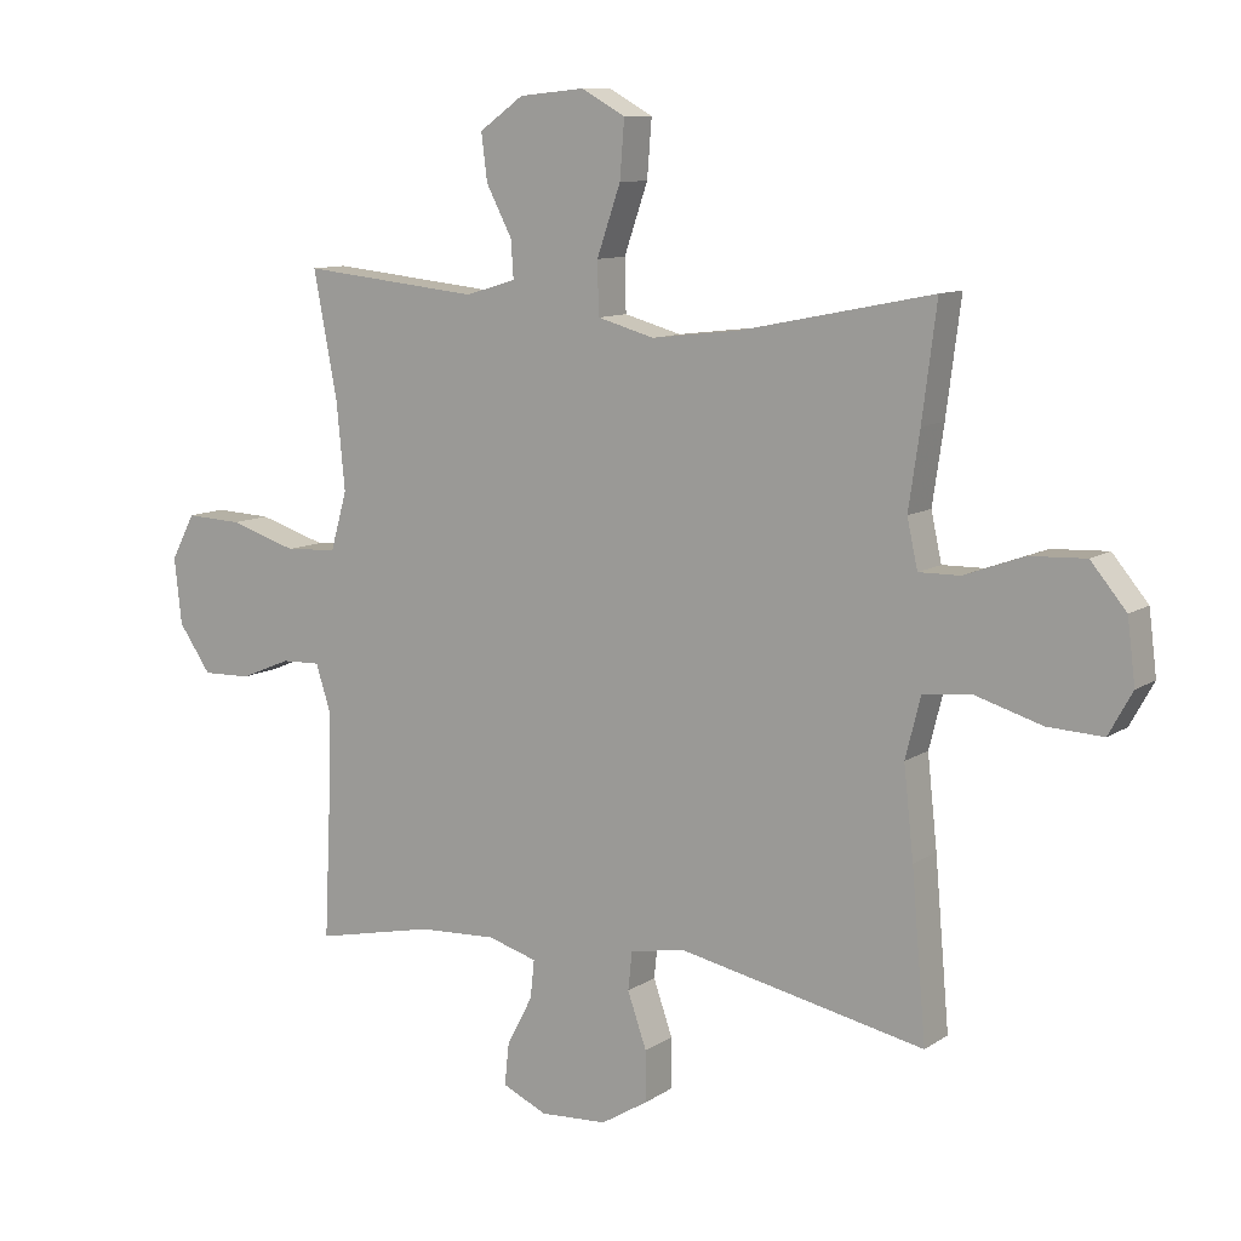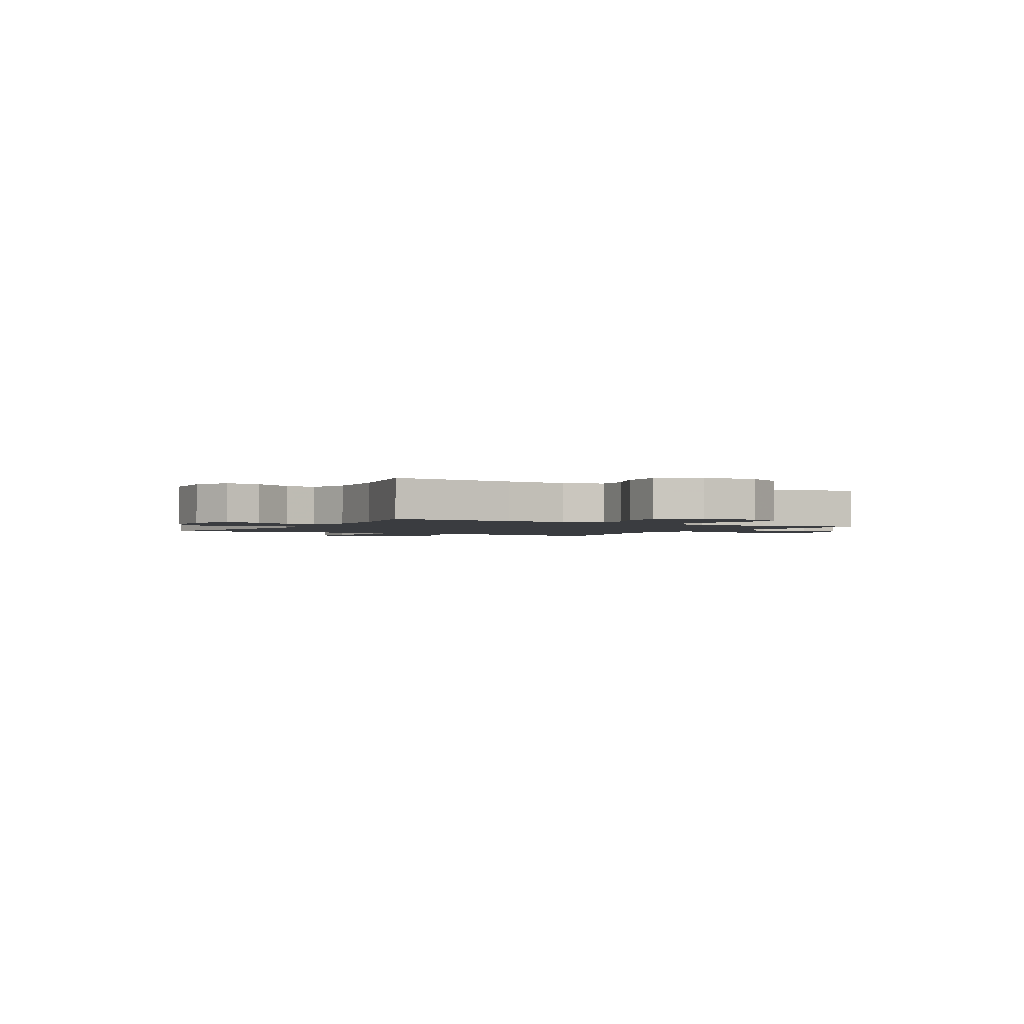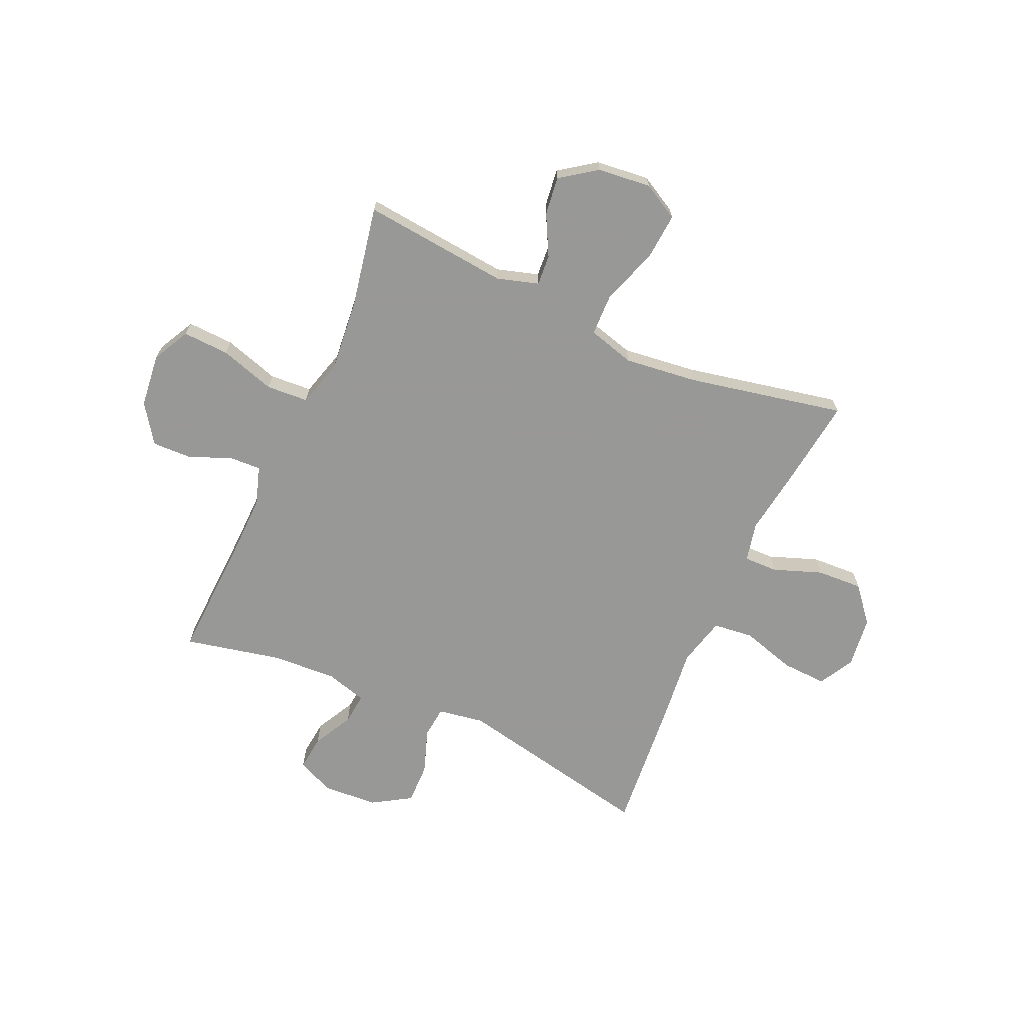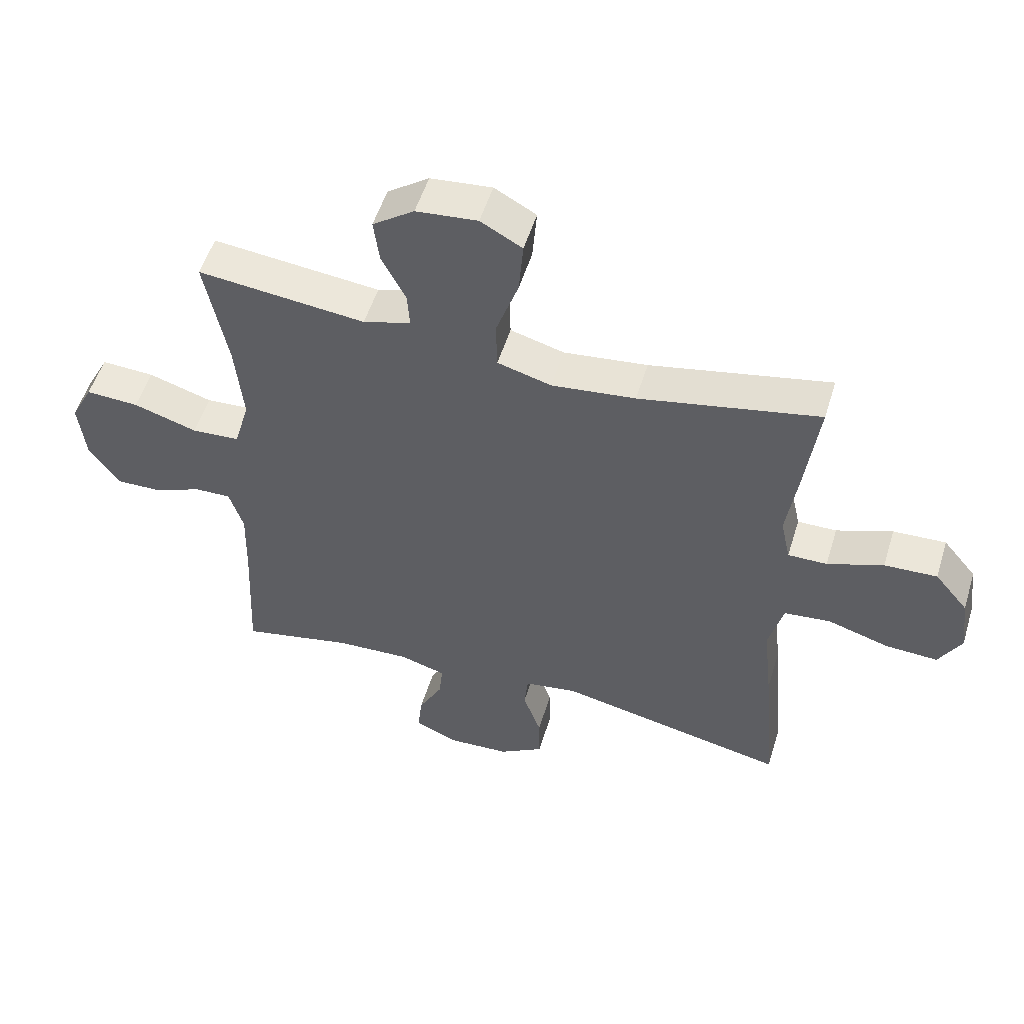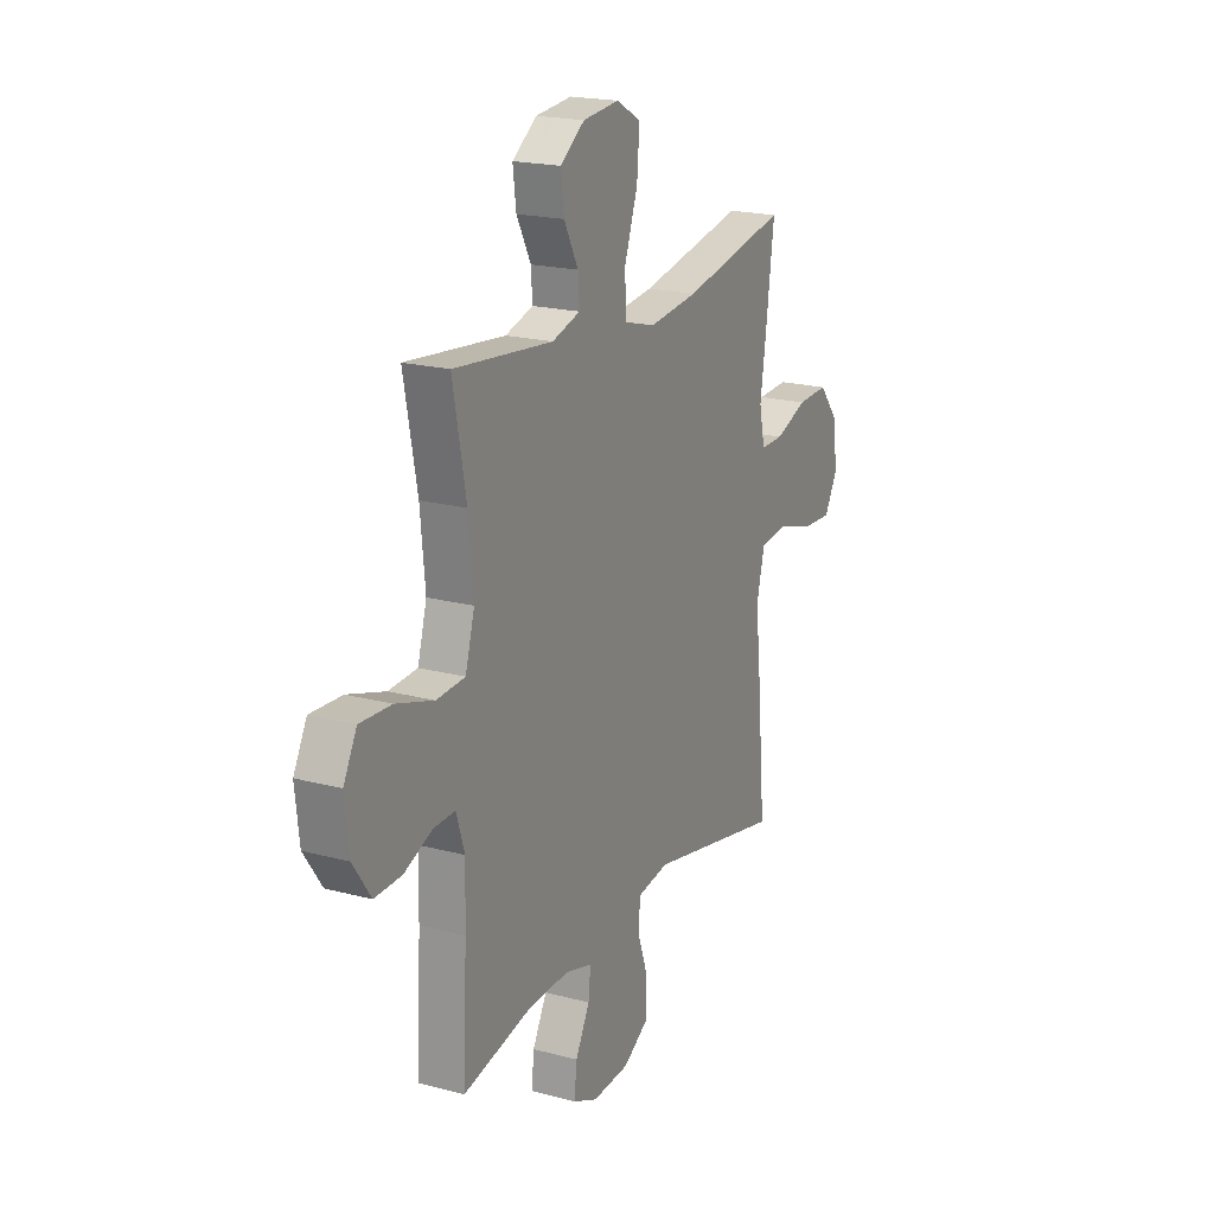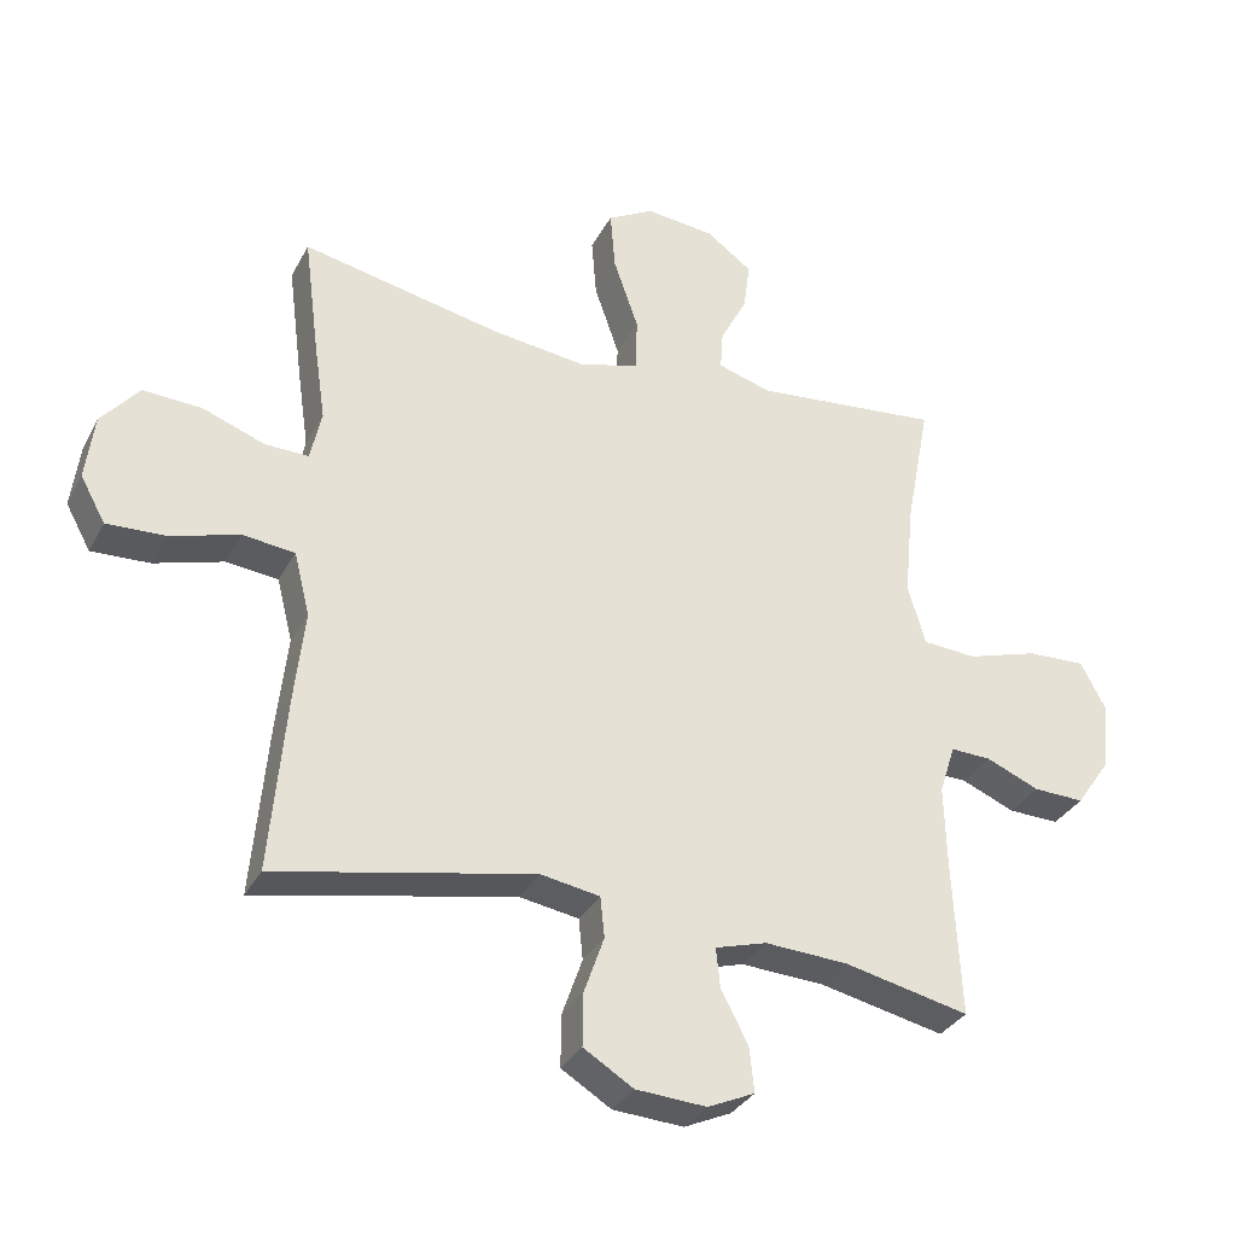
<metadata>
{"format":"obj","ext":"obj","renderer":"f3d","projection":"perspective","resolution":1024,"background":"white","views":[{"elev":10.2,"azim":32.2,"up":"+Z"},{"elev":-1.9,"azim":-120.5,"up":"+Y"},{"elev":-68.5,"azim":-24.0,"up":"+Y"},{"elev":53.1,"azim":17.0,"up":"+Z"},{"elev":19.7,"azim":-63.7,"up":"+Z"},{"elev":-32.8,"azim":155.7,"up":"+Z"}]}
</metadata>
<code>
v -0.5 0.07 0.5
v -0.229 0.07 0.472
v -0.152 0.07 0.495
v -0.156 0.07 0.552
v -0.195 0.07 0.627
v -0.204 0.07 0.698
v -0.137 0.07 0.746
v -0.038 0.07 0.756
v 0.029 0.07 0.719
v 0.022 0.07 0.632
v -0.014 0.07 0.528
v -0.012 0.07 0.449
v 0.075 0.07 0.425
v 0.21 0.07 0.441
v 0.5 0.07 0.5
v 0.478 0.07 0.329
v 0.461 0.07 0.213
v 0.477 0.07 0.14
v 0.54 0.07 0.141
v 0.63 0.07 0.174
v 0.715 0.07 0.178
v 0.769 0.07 0.113
v 0.781 0.07 0.018
v 0.745 0.07 -0.047
v 0.661 0.07 -0.043
v 0.561 0.07 -0.013
v 0.486 0.07 -0.021
v 0.463 0.07 -0.112
v 0.478 0.07 -0.249
v 0.5 0.07 -0.5
v 0.128 0.07 -0.423
v 0.042 0.07 -0.437
v 0.036 0.07 -0.496
v 0.065 0.07 -0.579
v 0.066 0.07 -0.655
v -0.006 0.07 -0.699
v -0.108 0.07 -0.705
v -0.176 0.07 -0.674
v -0.169 0.07 -0.609
v -0.13 0.07 -0.535
v -0.124 0.07 -0.477
v -0.199 0.07 -0.455
v -0.319 0.07 -0.461
v -0.5 0.07 -0.5
v -0.489 0.07 -0.27
v -0.486 0.07 -0.155
v -0.509 0.07 -0.083
v -0.568 0.07 -0.085
v -0.645 0.07 -0.117
v -0.719 0.07 -0.119
v -0.768 0.07 -0.048
v -0.779 0.07 0.052
v -0.743 0.07 0.121
v -0.657 0.07 0.117
v -0.554 0.07 0.085
v -0.476 0.07 0.09
v -0.451 0.07 0.178
v -0.464 0.07 0.312
v -0.5 0 0.5
v -0.229 0 0.472
v -0.152 0 0.495
v -0.156 0 0.552
v -0.195 0 0.627
v -0.204 0 0.698
v -0.137 0 0.746
v -0.038 0 0.756
v 0.029 0 0.719
v 0.022 0 0.632
v -0.014 0 0.528
v -0.012 0 0.449
v 0.075 0 0.425
v 0.21 0 0.441
v 0.5 0 0.5
v 0.478 0 0.329
v 0.461 0 0.213
v 0.477 0 0.14
v 0.54 0 0.141
v 0.63 0 0.174
v 0.715 0 0.178
v 0.769 0 0.113
v 0.781 0 0.018
v 0.745 0 -0.047
v 0.661 0 -0.043
v 0.561 0 -0.013
v 0.486 0 -0.021
v 0.463 0 -0.112
v 0.478 0 -0.249
v 0.5 0 -0.5
v 0.128 0 -0.423
v 0.042 0 -0.437
v 0.036 0 -0.496
v 0.065 0 -0.579
v 0.066 0 -0.655
v -0.006 0 -0.699
v -0.108 0 -0.705
v -0.176 0 -0.674
v -0.169 0 -0.609
v -0.13 0 -0.535
v -0.124 0 -0.477
v -0.199 0 -0.455
v -0.319 0 -0.461
v -0.5 0 -0.5
v -0.489 0 -0.27
v -0.486 0 -0.155
v -0.509 0 -0.083
v -0.568 0 -0.085
v -0.645 0 -0.117
v -0.719 0 -0.119
v -0.768 0 -0.048
v -0.779 0 0.052
v -0.743 0 0.121
v -0.657 0 0.117
v -0.554 0 0.085
v -0.476 0 0.09
v -0.451 0 0.178
v -0.464 0 0.312
f 52 53 54 55
f 52 55 56
f 51 52 56
f 48 49 50 51
f 47 48 51 56
f 46 47 56 57
f 43 44 45
f 42 43 45 46
f 41 42 46 57
f 37 38 39 40
f 37 40 41
f 36 37 41
f 33 34 35 36
f 32 33 36 41
f 28 29 30 31
f 27 28 31 32
f 23 24 25 26
f 23 26 27
f 22 23 27
f 19 20 21 22
f 18 19 22 27
f 17 18 27 32
f 14 15 16 17
f 13 14 17 32
f 8 9 10 11
f 8 11 12
f 7 8 12
f 4 5 6 7
f 3 4 7 12
f 2 3 12
f 58 1 2 12
f 32 41 57 58
f 12 13 32 58
f 113 112 111 110
f 114 113 110
f 114 110 109
f 109 108 107 106
f 114 109 106 105
f 115 114 105 104
f 103 102 101
f 104 103 101 100
f 115 104 100 99
f 98 97 96 95
f 99 98 95
f 99 95 94
f 94 93 92 91
f 99 94 91 90
f 89 88 87 86
f 90 89 86 85
f 84 83 82 81
f 85 84 81
f 85 81 80
f 80 79 78 77
f 85 80 77 76
f 90 85 76 75
f 75 74 73 72
f 90 75 72 71
f 69 68 67 66
f 70 69 66
f 70 66 65
f 65 64 63 62
f 70 65 62 61
f 70 61 60
f 70 60 59 116
f 116 115 99 90
f 116 90 71 70
f 1 59 60 2
f 2 60 61 3
f 3 61 62 4
f 4 62 63 5
f 5 63 64 6
f 6 64 65 7
f 7 65 66 8
f 8 66 67 9
f 9 67 68 10
f 10 68 69 11
f 11 69 70 12
f 12 70 71 13
f 13 71 72 14
f 14 72 73 15
f 15 73 74 16
f 16 74 75 17
f 17 75 76 18
f 18 76 77 19
f 19 77 78 20
f 20 78 79 21
f 21 79 80 22
f 22 80 81 23
f 23 81 82 24
f 24 82 83 25
f 25 83 84 26
f 26 84 85 27
f 27 85 86 28
f 28 86 87 29
f 29 87 88 30
f 30 88 89 31
f 31 89 90 32
f 32 90 91 33
f 33 91 92 34
f 34 92 93 35
f 35 93 94 36
f 36 94 95 37
f 37 95 96 38
f 38 96 97 39
f 39 97 98 40
f 40 98 99 41
f 41 99 100 42
f 42 100 101 43
f 43 101 102 44
f 44 102 103 45
f 45 103 104 46
f 46 104 105 47
f 47 105 106 48
f 48 106 107 49
f 49 107 108 50
f 50 108 109 51
f 51 109 110 52
f 52 110 111 53
f 53 111 112 54
f 54 112 113 55
f 55 113 114 56
f 56 114 115 57
f 57 115 116 58
f 58 116 59 1

</code>
